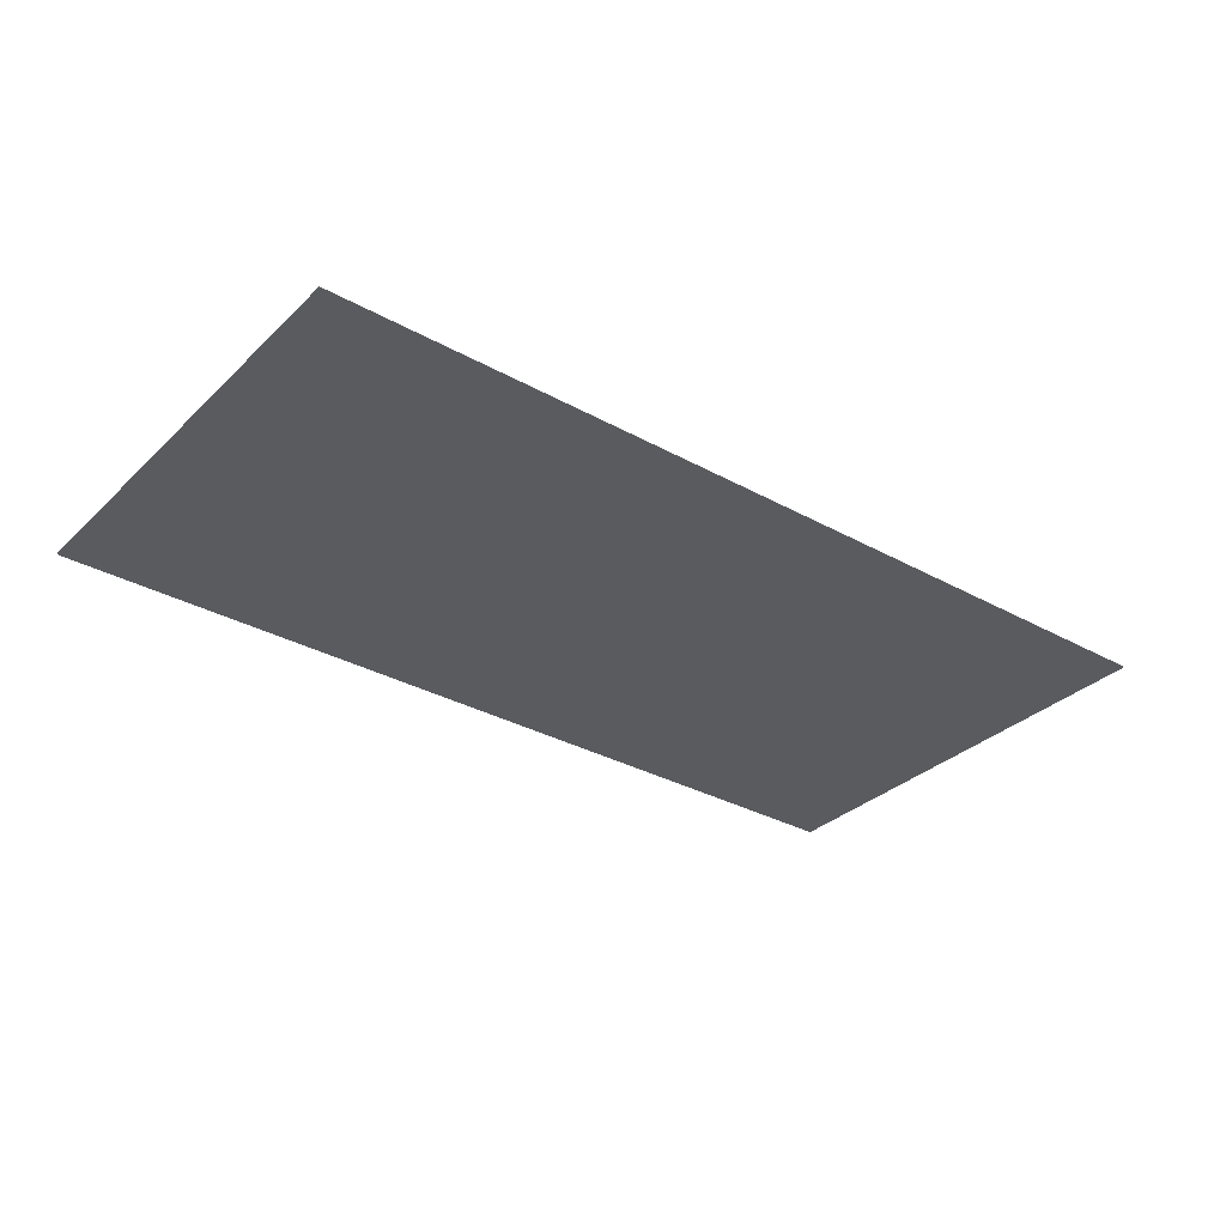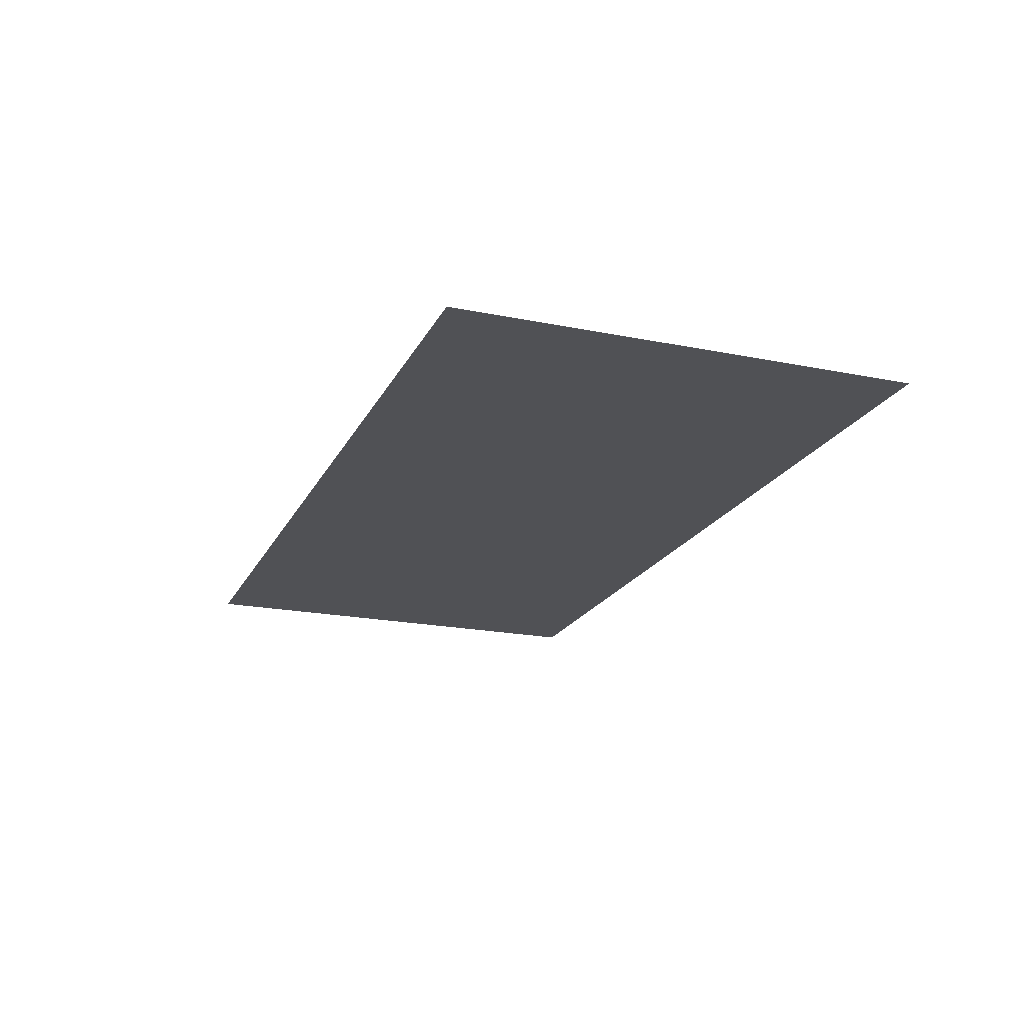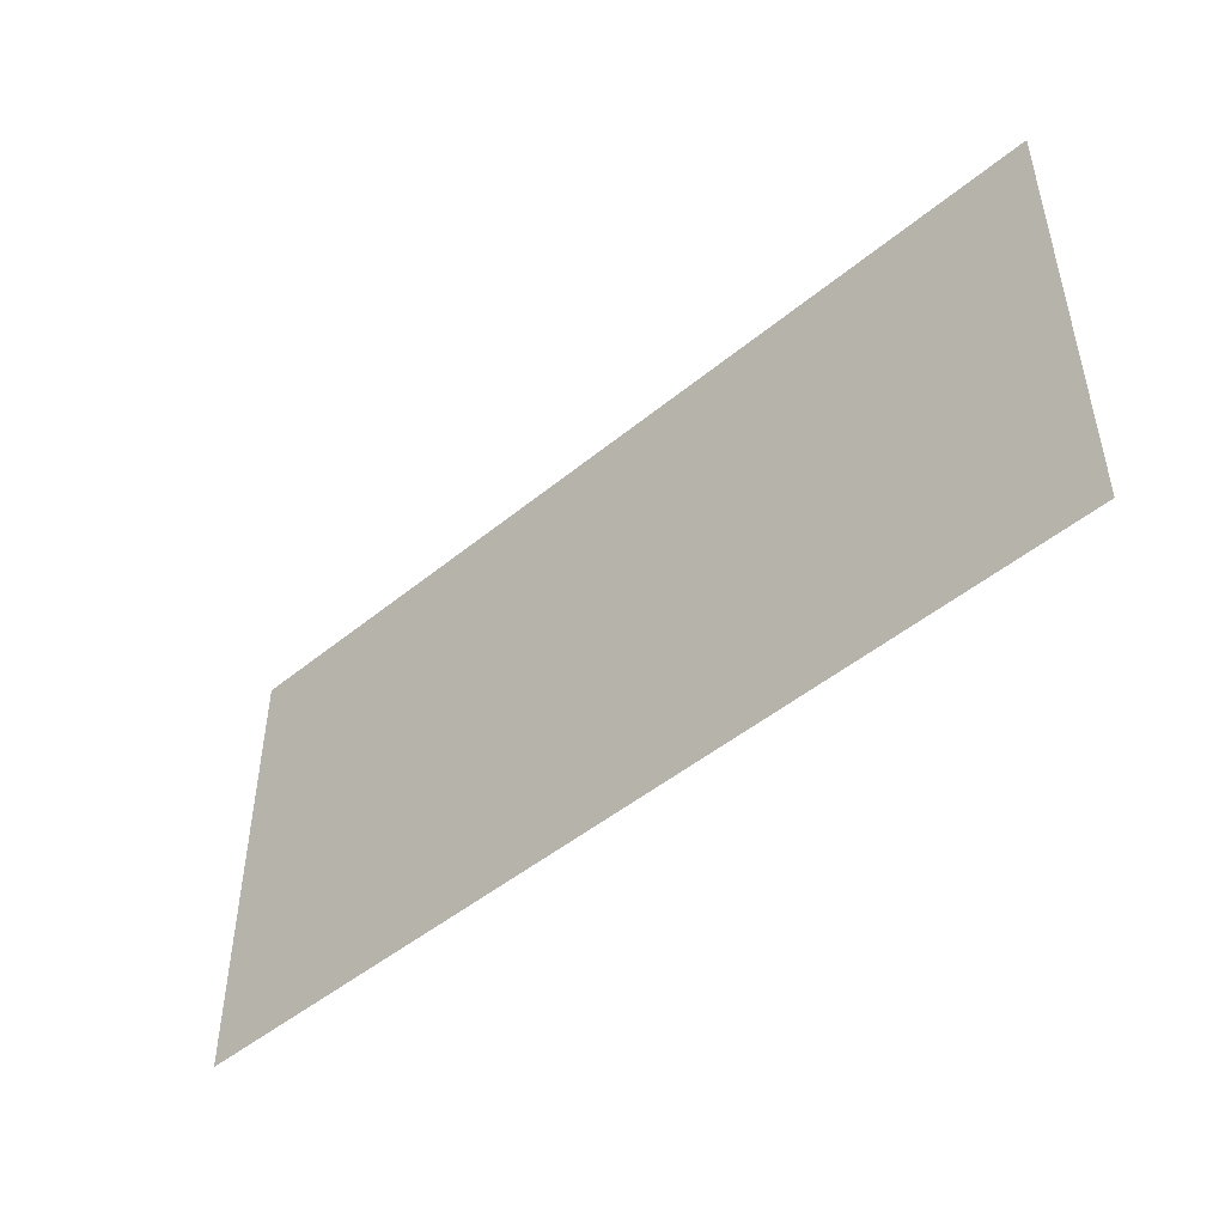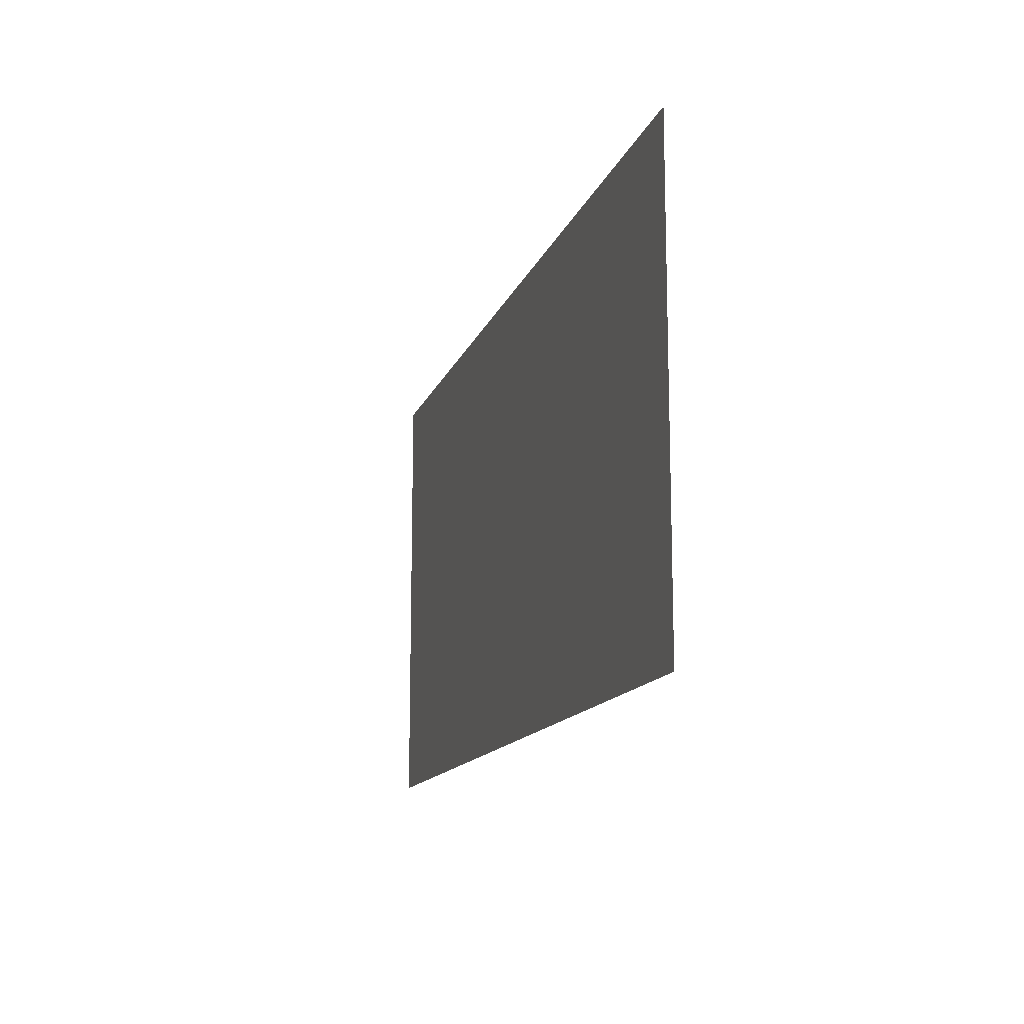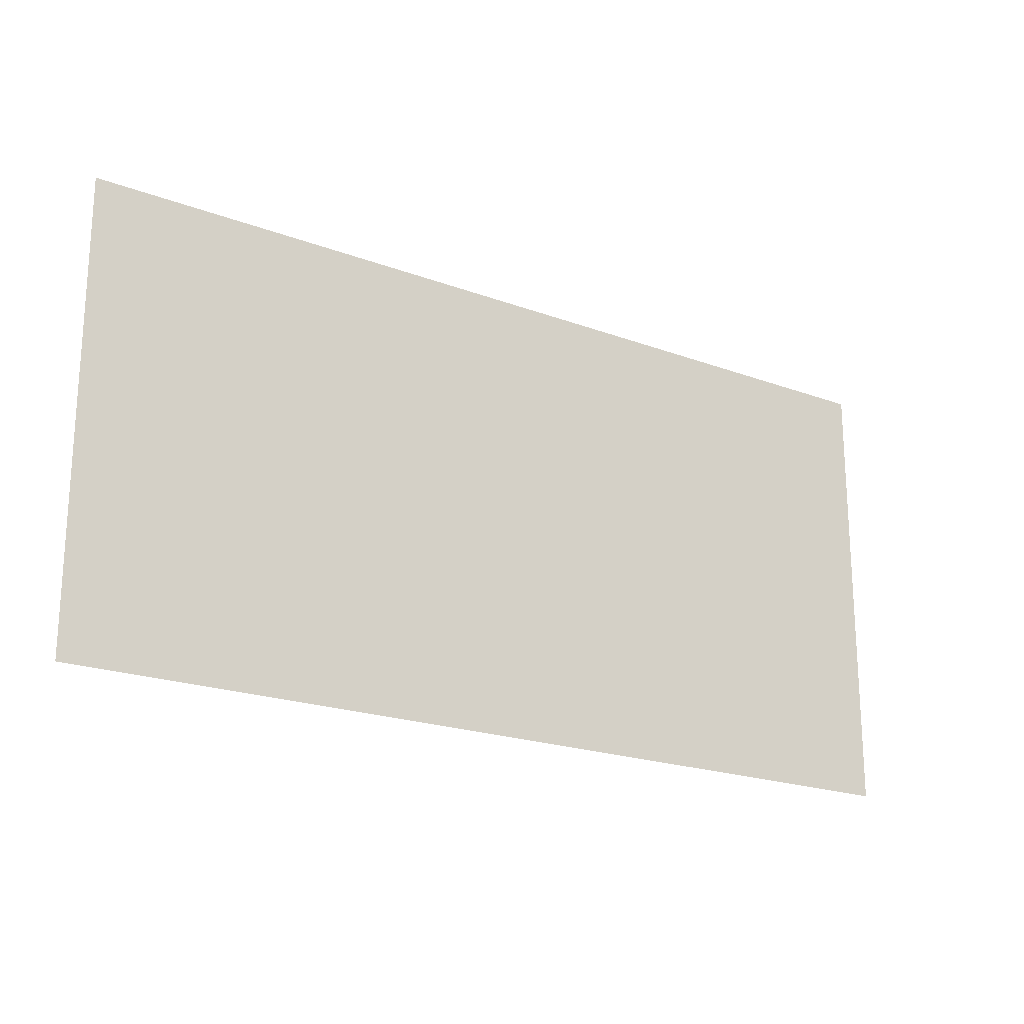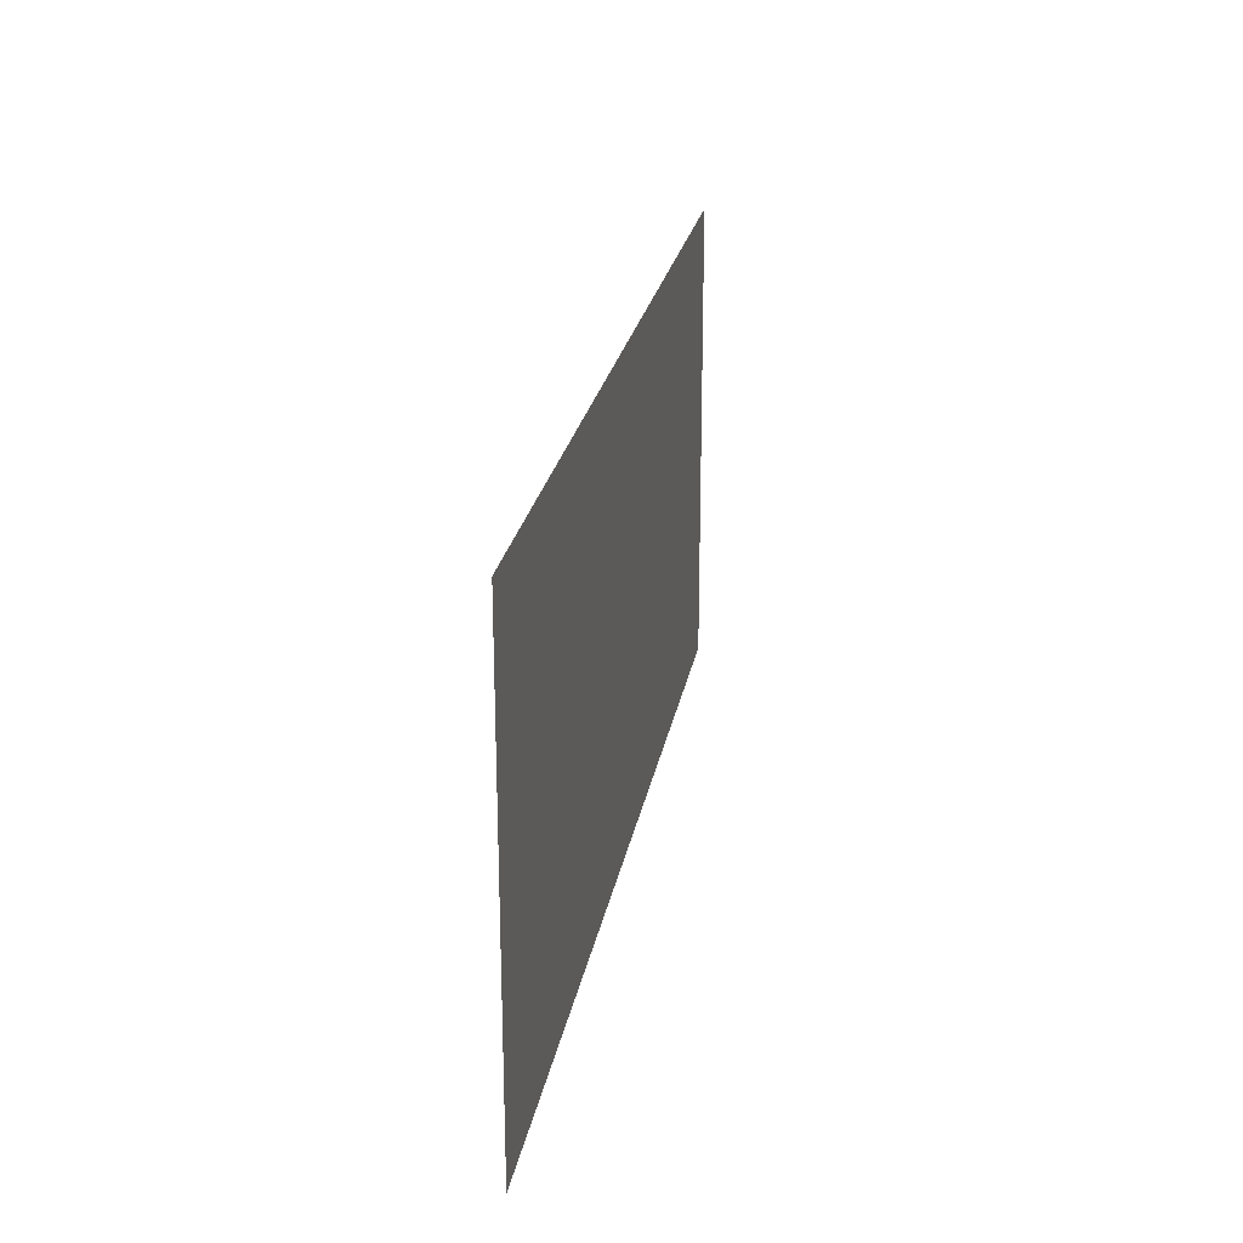
<metadata>
{"format":"obj","ext":"obj","renderer":"f3d","projection":"perspective","resolution":1024,"background":"white","views":[{"elev":-32.4,"azim":142.3,"up":"+Z"},{"elev":-20.2,"azim":-110.3,"up":"+Z"},{"elev":-47.9,"azim":42.7,"up":"+Y"},{"elev":-13.5,"azim":-105.4,"up":"+Y"},{"elev":-20.6,"azim":145.9,"up":"+Y"},{"elev":23.8,"azim":99.9,"up":"+Y"}]}
</metadata>
<code>
o Cube
v 2 -1 0.3
v -2 -1 0.3
v 2 1 0.3
v -2 1 0.3
f 3 2 1
f 3 4 2

</code>
